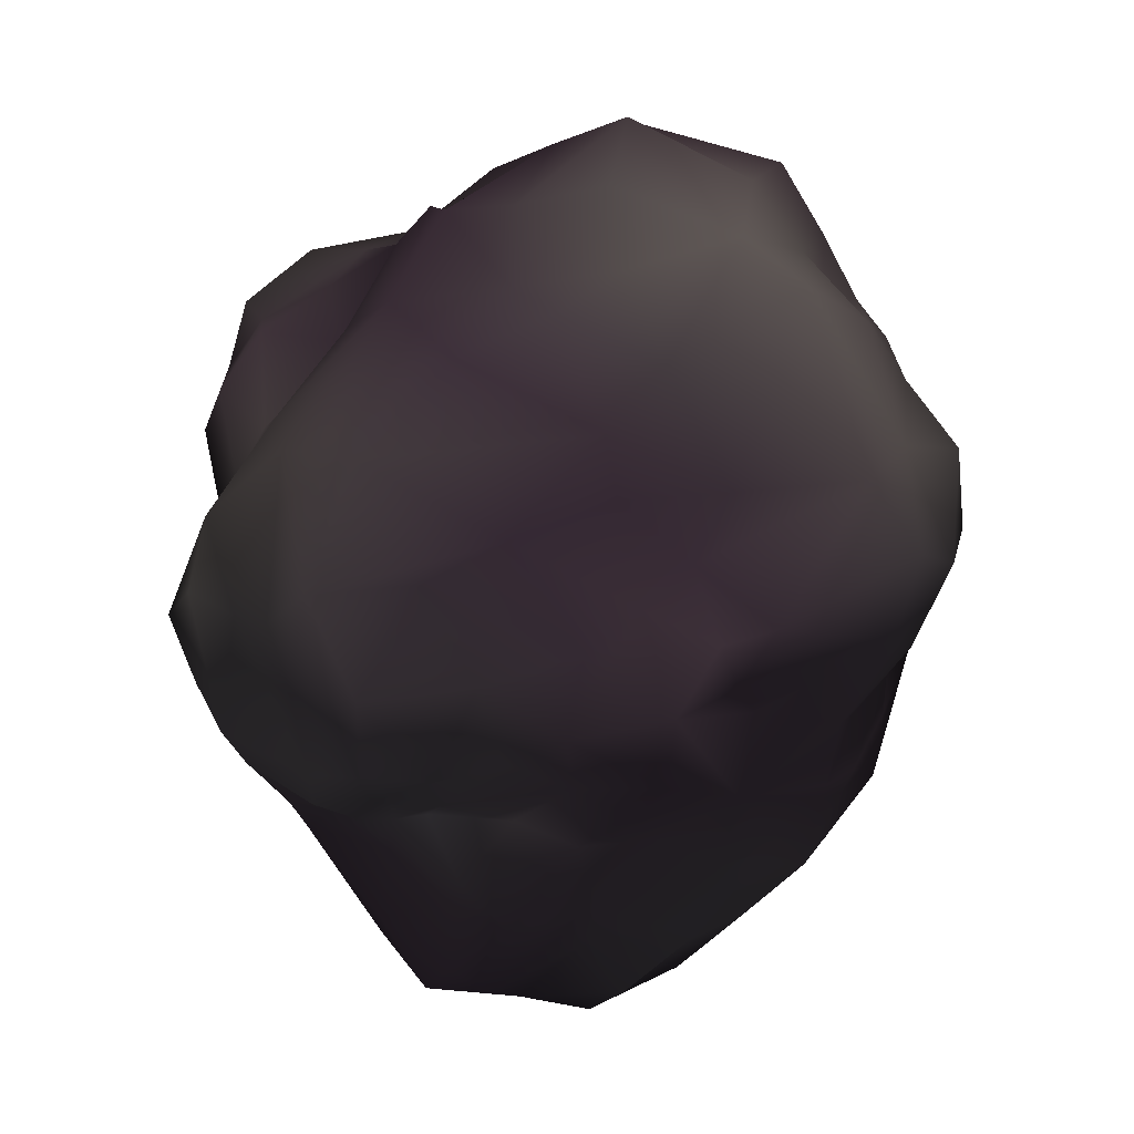
<metadata>
{"format":"obj","ext":"obj","renderer":"f3d","projection":"perspective","resolution":1024,"background":"white","views":[{"elev":40.1,"azim":-156.9,"up":"+Z"}]}
</metadata>
<code>
o Sphere
v 0.02151 1.009 0.1098 0.4 0.3686 0.3882
v 0.02129 0.1649 0.8861 0.3019 0.2627 0.3059
v -0.1968 -0.9189 0.005322 0.3647 0.3216 0.3568
v 0.6992 -0.5351 0.2356 0.3372 0.3098 0.3333
v 0.7657 -0.4859 0.08238 0.3294 0.2941 0.3255
v 0.9478 -0.1622 0.1344 0.3568 0.3176 0.349
v 0.7776 0.3005 0.3549 0.3568 0.3059 0.3451
v 0.8754 -0.1062 0.4449 0.3568 0.3294 0.3529
v 0.9109 -0.3527 0.3176 0.3647 0.3372 0.3568
v 0.5326 0.839 0.06872 0.4 0.3725 0.3882
v 0.7604 0.01618 0.501 0.3294 0.2863 0.3255
v 0.827 0.0829 0.3828 0.3412 0.2902 0.3333
v 0.5531 0.397 0.4968 0.3765 0.3412 0.3647
v 0.5885 -0.0288 0.6196 0.2863 0.2392 0.2863
v 0.5685 -0.4498 0.5286 0.3372 0.3059 0.3333
v 0.2575 -0.8703 0.1606 0.2863 0.2275 0.2863
v 0.5344 -0.724 0.206 0.2863 0.2432 0.2941
v 0.6958 0.1344 0.56 0.3216 0.2667 0.3176
v 0.4777 0.1516 0.6022 0.2902 0.2353 0.2941
v 0.4232 0.5591 0.6803 0.3529 0.3255 0.3451
v 0.1803 1.017 0.3389 0.3647 0.3333 0.3568
v 0.431 -0.07579 0.7488 0.2588 0.2078 0.2667
v 0.2562 0.006898 0.9399 0.2667 0.2118 0.2706
v 0.2713 0.2827 0.8561 0.2706 0.2157 0.2745
v 0.3275 -0.0608 0.8924 0.2588 0.2039 0.2667
v 0.4187 -0.6091 0.6575 0.2863 0.2353 0.2902
v 0.2931 -0.8237 0.5651 0.3216 0.2588 0.3137
v 0.02753 0.4586 0.8853 0.2667 0.2157 0.2745
v 0.1303 -0.8401 0.6093 0.3372 0.2823 0.3294
v 0.1657 0.9408 0.5404 0.3412 0.3098 0.3372
v 0.05775 -0.7025 0.8045 0.3294 0.2667 0.3216
v 0.1059 -0.04907 0.958 0.3098 0.2745 0.3098
v -0.3904 0.2527 0.8503 0.3176 0.2863 0.3216
v -0.2102 0.7112 0.6371 0.2627 0.2078 0.2706
v 0.008477 -0.9339 0.2471 0.4275 0.4118 0.4157
v -0.1323 0.2673 0.9234 0.3098 0.2745 0.3137
v -0.3963 0.7235 0.3894 0.2863 0.2314 0.2902
v -0.3536 -0.8161 0.4262 0.3647 0.3216 0.3529
v -0.1402 -0.8738 0.2021 0.4471 0.4392 0.4314
v -0.4263 -0.1126 0.971 0.4118 0.3882 0.4
v -0.3461 -0.4047 0.9297 0.3921 0.3608 0.3804
v -0.4887 0.6269 0.4713 0.2941 0.2353 0.2902
v -0.7011 -0.2269 0.74 0.4 0.3686 0.3882
v -0.127 -0.9456 0.08109 0.3961 0.3647 0.3804
v -0.5806 0.15 0.7452 0.3372 0.3059 0.3372
v -0.7586 0.4917 0.3969 0.3137 0.2549 0.3098
v -0.5458 0.4637 0.4917 0.2784 0.2196 0.2823
v -0.8559 0.1945 0.6292 0.3333 0.3019 0.3294
v -1.042 0.1063 0.3838 0.3608 0.3372 0.3568
v -0.8016 -0.3713 0.3403 0.3647 0.3372 0.3568
v -0.5327 -0.755 0.1638 0.3765 0.3451 0.3647
v -0.9572 -0.1784 0.4846 0.3921 0.3725 0.3843
v -0.6929 0.5477 0.2458 0.3333 0.2706 0.3255
v -0.9679 0.2855 0.271 0.349 0.3098 0.3451
v -0.996 0.2287 0.4889 0.3412 0.3137 0.3372
v -0.7026 0.5305 -0.1066 0.3372 0.2823 0.3294
v -0.8713 -0.2676 -0.2128 0.3333 0.2941 0.3294
v -0.6344 -0.608 -0.02855 0.4275 0.4157 0.4157
v -0.9804 0.1747 0.1641 0.3608 0.3333 0.3529
v -0.8821 -0.2827 0.09293 0.3451 0.3176 0.3412
v -0.61 0.7184 0.2675 0.3333 0.2706 0.3255
v -0.3949 0.79 0.03702 0.3568 0.3019 0.3451
v -0.9015 0.08651 -0.02044 0.3608 0.3137 0.3529
v -0.852 0.0976 -0.3432 0.3451 0.2902 0.3372
v -0.857 0.1796 -0.08949 0.3451 0.2902 0.3372
v -0.8748 -0.04725 -0.2714 0.3372 0.2784 0.3294
v -0.4054 -0.5025 -0.2976 0.4078 0.3804 0.3921
v -0.1908 -0.8841 -0.1742 0.3608 0.3176 0.3529
v -0.5361 0.6209 -0.2228 0.3529 0.298 0.3412
v -0.8213 0.3622 -0.4383 0.3686 0.3294 0.3568
v -0.8756 -0.000623 -0.4449 0.3372 0.2784 0.3294
v -0.3065 -0.6572 -0.3157 0.3882 0.3529 0.3765
v -0.1866 -0.8962 -0.07968 0.3608 0.3176 0.3529
v -0.7832 0.001633 -0.6245 0.3451 0.2902 0.3372
v -0.2665 0.8658 -0.4129 0.3412 0.2863 0.3333
v -0.7387 -0.09961 -0.8183 0.3176 0.2588 0.3098
v -0.446 -0.3186 -0.9681 0.2627 0.2078 0.2706
v -0.1446 -0.8244 -0.3095 0.3529 0.3059 0.3451
v -0.6351 0.1314 -0.8689 0.3176 0.2745 0.3176
v -0.6534 -0.1779 -0.9516 0.2706 0.2157 0.2784
v -0.1034 0.8689 -0.605 0.3255 0.2627 0.3176
v -0.1998 0.8472 -0.675 0.3176 0.2588 0.3137
v -0.04039 -0.8508 -0.4477 0.3372 0.2784 0.3294
v -0.2188 0.7075 -0.8246 0.3098 0.2627 0.3098
v -0.2372 -0.2093 -0.9711 0.3019 0.2627 0.3059
v -0.4341 -0.4197 -0.8684 0.3059 0.2471 0.3019
v -0.01841 0.821 -0.7647 0.3216 0.2588 0.3137
v -0.01833 0.1541 -1.107 0.3608 0.3333 0.3529
v 0.02076 -0.3351 -0.8991 0.3529 0.3137 0.3451
v 0.01934 -0.47 -0.8043 0.3255 0.2706 0.3216
v -0.1295 -0.3322 -0.9568 0.3216 0.2784 0.3216
v -0.09317 0.8418 -0.398 0.349 0.2941 0.3372
v -0.08066 -0.6313 -0.6144 0.3294 0.2667 0.3216
v -0.1901 0.5238 -1.011 0.3098 0.2588 0.3098
v -0.1755 0.1338 -1.131 0.3372 0.3098 0.3372
v 0.1467 0.3427 -0.9697 0.3647 0.3255 0.3568
v 0.1862 0.169 -0.938 0.3647 0.3372 0.3568
v 0.06874 -0.8679 -0.4341 0.3372 0.2745 0.3294
v -0.008338 0.6591 -0.9134 0.3333 0.2706 0.3255
v 0.3784 0.6496 -0.5196 0.3255 0.2667 0.3176
v 0.09022 0.7622 -0.3763 0.349 0.2941 0.3412
v 0.1306 0.755 -0.6382 0.3294 0.2667 0.3216
v 0.1981 0.6366 -0.836 0.3333 0.2706 0.3255
v 0.1072 -0.6855 -0.6251 0.3294 0.2667 0.3216
v 0.2473 0.4894 -0.9019 0.3412 0.2863 0.3333
v 0.4941 -0.1308 -0.6827 0.3216 0.2627 0.3176
v 0.298 -0.3071 -0.6731 0.3412 0.2823 0.3333
v 0.4038 0.708 -0.3655 0.3608 0.3098 0.349
v 0.7254 0.109 -0.5857 0.4235 0.4078 0.4078
v 0.4479 -0.3271 -0.6135 0.3216 0.2588 0.3137
v 0.5519 -0.4464 -0.5296 0.3098 0.251 0.3059
v 0.8005 -0.1779 -0.2908 0.3294 0.2667 0.3216
v 0.679 0.5363 -0.1977 0.349 0.3176 0.3451
v 0.8638 0.3051 -0.4395 0.3804 0.3529 0.3725
v 0.408 -0.8649 -0.2069 0.4432 0.4314 0.4275
v 0.6526 -0.1665 -0.4758 0.3333 0.2706 0.3255
v 0.4158 -0.9391 -0.01082 0.3882 0.3647 0.3804
v 0.8332 0.1553 -0.1515 0.2902 0.2353 0.2784
v 0.796 -0.3785 -0.2631 0.3216 0.2627 0.3176
v 0.4354 0.906 0.00531 0.4 0.3725 0.3882
v 0.5499 -0.8718 0.03197 0.3608 0.3333 0.3608
v 0.8421 -0.31 -0.0443 0.3098 0.2627 0.3098
v 0.6932 -0.6635 -0.005114 0.2823 0.2392 0.2863
v 0.6849 0.2894 0.01727 0.3294 0.2902 0.3216
v 0.1776 0.9684 0.02316 0.4039 0.3765 0.3882
v 0.1023 -0.9956 0.09203 0.3216 0.2667 0.3176
v 0.001746 -1.007 0.0814 0.3529 0.3059 0.3451
v -0.1202 0.9371 0.08404 0.3961 0.3647 0.3843
v -0.01002 0.9376 0.003937 0.4 0.3725 0.3882
v -0.1067 0.8796 -0.04673 0.3843 0.3529 0.3725
v 0.0288 0.8481 -0.1704 0.4 0.3686 0.3882
v 0.1292 0.8614 -0.1931 0.3882 0.3529 0.3765
v 0.7338 -0.4958 -0.1137 0.2863 0.2353 0.2902
v 0.6632 0.4284 0.009685 0.3608 0.3333 0.3529
v 0.9231 -0.3356 0.1448 0.349 0.3176 0.3451
v 0.803 0.1557 0.188 0.3412 0.2784 0.3333
v 0.6645 0.4435 0.2124 0.3882 0.3568 0.3804
v 0.6404 0.7568 0.1758 0.3921 0.3765 0.3843
v 0.2372 -0.9193 0.05571 0.3137 0.2588 0.3098
v 0.6067 0.4557 0.3721 0.4 0.3725 0.3882
v 0.4153 -0.8294 0.2181 0.2706 0.2157 0.2745
v 0.3972 0.8598 0.3406 0.3843 0.3647 0.3765
v 0.815 -0.3476 0.4677 0.3647 0.3372 0.3568
v 0.5714 0.6622 0.422 0.3961 0.3765 0.3843
v 0.607 -0.2485 0.5818 0.3255 0.2902 0.3255
v 0.5429 0.8122 0.3213 0.3921 0.3765 0.3804
v 0.5158 -0.5826 0.3929 0.3176 0.2823 0.3176
v 0.3989 -0.7585 0.54 0.298 0.2432 0.298
v 0.3233 -0.8683 0.423 0.3059 0.2471 0.3019
v 0.7425 0.2723 0.4631 0.349 0.298 0.3412
v 0.446 0.288 0.5812 0.3255 0.2823 0.3176
v 0.2587 0.9531 0.4378 0.3568 0.3372 0.3529
v 0.1798 -0.8939 0.2699 0.3294 0.2784 0.3255
v 0.3687 0.3037 0.7718 0.2863 0.2432 0.2902
v 0.4154 -0.259 0.66 0.2784 0.2314 0.2823
v 0.1443 0.725 0.7609 0.3176 0.2863 0.3176
v 0.3348 0.7002 0.7128 0.3529 0.3255 0.3412
v 0.2524 0.4911 0.8484 0.298 0.2549 0.298
v -0.05022 -0.3493 1.062 0.3255 0.2863 0.3216
v -0.1784 -0.7915 0.7145 0.3372 0.2745 0.3294
v 0.07048 -0.8855 0.3832 0.3921 0.3568 0.3804
v 0.1735 -0.4327 0.8888 0.2706 0.2157 0.2745
v -0.09988 -0.1236 1.018 0.3608 0.3372 0.3568
v 0.02298 1.002 0.3284 0.3608 0.3216 0.3529
v -0.01604 -0.5266 0.9359 0.3176 0.2588 0.3137
v -0.05554 0.8333 0.5587 0.2902 0.2471 0.2941
v -0.3147 0.4182 0.7502 0.2745 0.2235 0.2784
v -0.2037 -0.838 0.4035 0.4314 0.4118 0.4196
v -0.2144 0.06476 0.9348 0.3647 0.3412 0.3568
v -0.3294 -0.6645 0.8258 0.349 0.298 0.3412
v -0.5846 -0.1353 0.8611 0.4078 0.3843 0.3961
v -0.4644 -0.6043 0.6922 0.3686 0.3255 0.3608
v -0.5809 0.3333 0.6102 0.2745 0.2275 0.2784
v -0.4544 -0.7711 0.4088 0.349 0.298 0.3372
v -0.3841 0.5134 0.6584 0.2588 0.2039 0.2667
v -0.5112 -0.3016 0.8363 0.4039 0.3804 0.3921
v -0.5365 -0.4131 0.6589 0.3921 0.3568 0.3804
v -0.2535 0.8516 0.1194 0.3804 0.3451 0.3686
v -0.198 0.8564 0.3303 0.3294 0.2902 0.3255
v -0.6849 -0.4595 0.5393 0.3882 0.3529 0.3765
v -0.4037 0.8436 0.2364 0.3255 0.2706 0.3176
v -0.5791 -0.5467 0.5651 0.3765 0.3412 0.3647
v -0.8904 0.0486 0.6316 0.3804 0.3568 0.3686
v -0.7856 -0.2897 0.558 0.4 0.3725 0.3882
v -0.6522 0.5613 0.3685 0.3294 0.2667 0.3216
v -0.7677 -0.516 0.1311 0.3451 0.3216 0.3412
v -0.6981 -0.5952 0.2735 0.3412 0.3098 0.3372
v -0.3193 -0.8618 0.1408 0.3961 0.3686 0.3843
v -0.9912 -0.1639 0.2691 0.3686 0.3451 0.3608
v -0.6993 0.4377 0.08235 0.3333 0.2706 0.3255
v -0.3288 -0.7821 -0.05038 0.3882 0.3647 0.3765
v -0.5905 0.7086 0.04043 0.3333 0.2706 0.3255
v -0.4949 -0.7047 -0.1026 0.4471 0.4353 0.4314
v -0.8678 0.317 0.004125 0.3451 0.2902 0.3372
v -0.86 -0.09649 -0.02003 0.3529 0.3137 0.349
v -0.356 -0.7388 -0.1943 0.4157 0.3961 0.4039
v -0.8589 0.3601 -0.1607 0.3333 0.2745 0.3255
v -0.7331 -0.4826 -0.1464 0.3921 0.3647 0.3804
v -0.7451 -0.329 -0.3787 0.3568 0.3098 0.349
v -0.5145 0.7149 -0.07298 0.3372 0.2784 0.3294
v -0.4201 0.8163 -0.1114 0.349 0.3019 0.3412
v -0.5247 -0.5909 -0.1796 0.455 0.4471 0.4392
v -0.6287 -0.4452 -0.3224 0.3961 0.3647 0.3843
v -0.6609 0.5225 -0.3522 0.3529 0.3216 0.349
v -0.2744 0.8433 -0.0603 0.3765 0.3412 0.3647
v -0.6401 -0.4728 -0.6028 0.349 0.298 0.3412
v -0.7116 -0.4146 -0.5876 0.3451 0.2902 0.3372
v -0.4491 0.7589 -0.362 0.3529 0.3059 0.3451
v -0.5914 0.5026 -0.658 0.3608 0.3372 0.3568
v -0.6138 -0.3387 -0.8925 0.2823 0.2275 0.2863
v -0.4755 0.276 -1.048 0.2941 0.2549 0.298
v -0.06757 0.866 -0.0998 0.4589 0.4314 0.451
v -0.1537 0.8925 -0.2611 0.3765 0.3372 0.3647
v -0.392 0.7294 -0.5422 0.349 0.3098 0.3412
v -0.425 -0.5335 -0.5757 0.3608 0.3098 0.349
v -0.4652 0.6333 -0.7782 0.349 0.3216 0.3451
v -0.6882 0.3907 -0.6382 0.3686 0.3412 0.3608
v -0.2667 -0.6512 -0.5847 0.349 0.298 0.3412
v -0.1818 -0.7076 -0.4858 0.3451 0.298 0.3412
v -0.3597 0.5953 -0.9279 0.3059 0.2706 0.3098
v -0.3421 0.2084 -1.114 0.2902 0.2471 0.2941
v -0.3869 -0.02492 -1.024 0.2941 0.2471 0.298
v -0.03366 -0.1266 -1.002 0.3608 0.3333 0.3529
v -0.2871 -0.5053 -0.7258 0.3294 0.2667 0.3216
v -0.04865 0.3806 -1.067 0.3451 0.3019 0.3372
v -0.04612 -0.9223 -0.163 0.3451 0.2902 0.3372
v 0.1077 -0.2131 -0.863 0.3686 0.3333 0.3608
v 0.2315 -0.1496 -0.7307 0.3529 0.3137 0.349
v 0.1589 -0.4044 -0.7988 0.3451 0.2902 0.3372
v 0.07838 -0.5483 -0.683 0.3216 0.2588 0.3176
v 0.4484 0.1709 -0.8315 0.3372 0.2863 0.3294
v 0.2356 -0.7074 -0.5275 0.3294 0.2667 0.3216
v 0.3864 0.4699 -0.7987 0.3333 0.2706 0.3255
v 0.1583 -0.8562 -0.4096 0.3333 0.2706 0.3255
v 0.2244 0.7622 -0.2866 0.3608 0.3176 0.3529
v 0.2457 -0.4459 -0.599 0.3255 0.2667 0.3216
v 0.4301 -0.6332 -0.4628 0.2902 0.2314 0.2902
v 0.4709 0.5686 -0.5487 0.3019 0.2471 0.3019
v 0.3848 -0.8435 -0.3978 0.3608 0.3137 0.349
v 0.545 0.4092 -0.7303 0.3176 0.2549 0.3137
v 0.6161 0.1296 -0.7821 0.3255 0.2667 0.3216
v 0.696 0.2806 -0.6277 0.3725 0.3412 0.3647
v 0.1851 0.9444 -0.09607 0.4 0.3725 0.3843
v 0.5078 -0.7278 -0.3517 0.3372 0.298 0.3333
v 0.6509 0.4558 -0.4339 0.298 0.2471 0.298
v 0.5714 -0.5721 -0.3653 0.2863 0.2314 0.2902
v 0.5291 0.6273 -0.4031 0.349 0.298 0.3372
v 0.1942 -0.9157 -0.05404 0.3372 0.2784 0.3294
v 0.8579 0.3341 -0.2866 0.3019 0.2549 0.3019
v 0.891 0.1621 -0.417 0.4118 0.3921 0.4
v 0.08339 -0.9477 -0.1066 0.3333 0.2706 0.3255
v 0.4068 0.8573 -0.1252 0.3961 0.3647 0.3843
v 0.5504 0.7529 -0.1055 0.3882 0.3568 0.3765
v 0.9003 -0.1061 -0.02305 0.3294 0.2745 0.3216
v 0.8851 -0.01303 -0.2503 0.3176 0.2588 0.3137
f 122 5 133
f 122 135 5
f 10 138 253
f 123 5 4
f 253 138 134
f 134 138 137
f 125 243 1
f 139 126 248
f 254 136 6
f 135 6 9
f 125 142 120
f 5 9 4
f 135 9 5
f 10 146 138
f 123 17 121
f 4 17 123
f 17 141 121
f 139 141 16
f 6 136 12
f 136 7 12
f 137 140 7
f 140 150 7
f 140 13 150
f 7 150 12
f 12 150 11
f 12 11 8
f 120 142 146
f 138 146 144
f 138 140 137
f 4 15 147
f 144 20 140
f 17 147 148
f 17 148 149
f 17 149 141
f 141 153 16
f 149 153 141
f 13 19 18
f 126 16 153
f 11 18 14
f 21 125 1
f 11 14 145
f 13 151 19
f 14 19 22
f 145 155 15
f 146 142 144
f 15 26 148
f 148 27 149
f 15 155 162
f 152 157 144
f 152 30 157
f 148 26 27
f 20 154 151
f 149 29 153
f 151 154 19
f 153 161 126
f 19 154 22
f 22 154 25
f 22 25 155
f 21 1 164
f 25 23 155
f 155 23 162
f 26 29 27
f 20 24 154
f 29 161 153
f 162 159 165
f 34 30 166
f 26 165 31
f 31 160 29
f 24 28 2
f 28 36 2
f 23 32 162
f 162 32 159
f 39 127 35
f 32 163 159
f 163 40 159
f 30 164 166
f 31 165 170
f 170 160 31
f 156 34 167
f 156 167 28
f 36 169 2
f 167 34 175
f 167 33 36
f 28 167 36
f 36 33 169
f 169 33 40
f 164 128 179
f 40 171 176
f 33 171 40
f 40 176 41
f 176 172 170
f 41 176 170
f 37 42 34
f 38 170 172
f 168 160 38
f 160 170 38
f 167 173 33
f 173 45 33
f 35 168 39
f 175 42 47
f 38 172 174
f 39 44 127
f 171 183 43
f 179 128 178
f 176 43 177
f 172 176 177
f 43 183 184
f 179 181 37
f 37 181 42
f 182 174 172
f 42 185 47
f 38 174 51
f 47 185 46
f 47 46 48
f 38 188 39
f 48 55 183
f 183 49 52
f 183 52 184
f 50 187 180
f 185 61 53
f 178 62 181
f 50 60 186
f 181 192 61
f 174 187 51
f 51 187 58
f 46 54 55
f 49 59 189
f 54 59 49
f 188 51 193
f 188 193 191
f 59 63 195
f 128 129 178
f 189 59 60
f 60 59 195
f 178 129 130
f 186 57 198
f 186 198 58
f 61 192 56
f 194 56 197
f 188 73 3
f 191 73 188
f 63 66 195
f 60 195 57
f 70 64 197
f 65 64 63
f 63 64 66
f 66 64 71
f 198 199 203
f 58 203 202
f 56 69 204
f 202 196 193
f 197 56 70
f 56 204 70
f 201 208 69
f 202 203 67
f 69 208 204
f 67 196 202
f 73 196 68
f 57 71 199
f 201 205 213
f 73 68 226
f 71 217 74
f 74 217 76
f 74 76 199
f 205 212 213
f 206 215 67
f 67 72 196
f 70 217 71
f 209 214 216
f 215 218 72
f 72 78 196
f 217 79 80
f 127 73 226
f 76 210 207
f 208 75 82
f 211 222 79
f 79 222 80
f 222 77 80
f 213 92 75
f 210 80 77
f 206 86 215
f 215 86 224
f 208 82 214
f 218 219 72
f 216 220 209
f 217 220 211
f 68 78 226
f 224 93 218
f 84 99 220
f 218 93 219
f 94 95 221
f 212 130 131
f 77 222 85
f 77 85 86
f 214 82 84
f 85 95 223
f 222 95 85
f 213 131 92
f 223 91 85
f 91 223 89
f 86 91 90
f 93 224 230
f 84 87 99
f 84 82 87
f 219 93 83
f 94 99 225
f 95 88 223
f 87 103 99
f 83 104 98
f 99 105 96
f 225 99 96
f 88 96 97
f 98 251 226
f 88 97 227
f 223 227 89
f 131 101 92
f 92 102 81
f 93 230 104
f 131 132 101
f 227 107 229
f 230 107 236
f 230 237 104
f 104 234 98
f 103 233 105
f 96 105 231
f 105 233 231
f 97 231 228
f 226 251 127
f 234 232 239
f 231 241 106
f 132 235 101
f 107 110 236
f 101 100 102
f 100 233 103
f 100 235 108
f 236 110 111
f 236 111 237
f 232 237 239
f 238 242 240
f 100 240 233
f 239 115 234
f 241 242 109
f 106 116 110
f 114 250 242
f 132 129 243
f 241 109 116
f 132 252 235
f 235 252 108
f 238 108 247
f 238 247 245
f 239 237 244
f 238 245 242
f 108 252 247
f 237 119 246
f 242 245 114
f 115 117 248
f 243 129 1
f 250 112 116
f 118 249 124
f 255 122 112
f 252 253 247
f 244 133 123
f 113 249 114
f 113 134 249
f 119 122 133
f 244 123 121
f 115 121 117
f 124 136 118
f 118 136 255
f 252 10 253
f 123 133 5
f 134 137 124
f 254 6 135
f 10 120 146
f 124 137 7
f 117 121 141
f 139 117 141
f 136 124 7
f 9 6 8
f 6 12 8
f 11 150 18
f 9 8 143
f 143 8 145
f 4 9 143
f 4 143 15
f 17 4 147
f 138 144 140
f 143 145 15
f 140 20 13
f 150 13 18
f 139 16 126
f 8 11 145
f 142 125 21
f 18 19 14
f 14 22 145
f 142 21 152
f 142 152 144
f 144 157 20
f 148 147 15
f 13 20 151
f 26 15 162
f 155 145 22
f 127 126 161
f 25 154 24
f 25 24 23
f 161 35 127
f 21 164 30
f 152 21 30
f 157 30 156
f 29 26 31
f 157 156 158
f 20 158 24
f 157 158 20
f 24 158 28
f 29 149 27
f 26 162 165
f 156 30 34
f 28 158 156
f 35 161 29
f 24 2 23
f 23 2 32
f 32 2 169
f 163 32 169
f 165 159 41
f 170 165 41
f 29 160 168
f 35 29 168
f 163 169 40
f 164 1 128
f 159 40 41
f 166 37 34
f 166 164 179
f 37 166 179
f 175 34 42
f 167 175 173
f 33 45 171
f 175 47 173
f 39 168 38
f 171 45 48
f 176 171 43
f 172 177 182
f 177 43 182
f 43 180 182
f 180 43 184
f 42 61 185
f 48 45 173
f 173 47 48
f 44 39 188
f 183 171 48
f 185 53 46
f 188 38 51
f 55 48 46
f 183 55 49
f 129 128 1
f 184 52 50
f 179 178 181
f 180 184 50
f 42 181 61
f 182 180 174
f 180 187 174
f 50 52 189
f 50 189 60
f 181 62 192
f 50 186 187
f 46 53 54
f 53 190 54
f 55 54 49
f 188 3 44
f 127 44 3
f 52 49 189
f 190 194 54
f 54 194 59
f 59 194 65
f 62 178 130
f 186 60 57
f 192 62 200
f 58 187 186
f 61 56 190
f 53 61 190
f 51 58 193
f 62 201 200
f 194 190 56
f 191 193 196
f 194 197 65
f 59 65 63
f 127 3 73
f 57 195 66
f 62 130 205
f 65 197 64
f 66 71 57
f 201 62 205
f 198 57 199
f 200 201 69
f 200 69 56
f 58 198 203
f 192 200 56
f 58 202 193
f 199 207 203
f 70 204 217
f 64 70 71
f 73 191 196
f 212 205 130
f 71 74 199
f 207 199 76
f 208 201 75
f 201 213 75
f 203 207 206
f 203 206 67
f 204 208 209
f 209 208 214
f 217 204 209
f 68 196 78
f 67 215 72
f 217 209 220
f 76 217 80
f 131 130 129
f 207 210 206
f 76 80 210
f 206 210 86
f 86 210 77
f 82 75 81
f 215 224 218
f 220 216 84
f 216 214 84
f 78 72 219
f 78 219 83
f 79 217 211
f 211 220 94
f 220 99 94
f 78 83 226
f 211 94 221
f 222 221 95
f 211 221 222
f 213 212 131
f 75 92 81
f 87 82 81
f 86 85 91
f 224 86 90
f 224 90 230
f 83 93 104
f 95 94 225
f 95 225 88
f 105 99 103
f 88 225 96
f 83 98 226
f 223 88 227
f 228 227 97
f 90 91 89
f 90 89 229
f 230 90 229
f 89 227 229
f 81 102 87
f 92 101 102
f 87 102 103
f 227 228 107
f 230 229 107
f 230 236 237
f 102 100 103
f 104 232 234
f 104 237 232
f 97 96 231
f 251 98 234
f 233 240 241
f 231 233 241
f 234 248 251
f 132 131 129
f 228 231 106
f 107 228 106
f 107 106 110
f 100 101 235
f 100 108 238
f 100 238 240
f 240 242 241
f 234 115 248
f 106 241 116
f 242 250 109
f 132 243 252
f 111 116 119
f 111 110 116
f 237 111 119
f 244 237 246
f 246 119 133
f 245 247 113
f 247 253 113
f 239 244 115
f 114 245 113
f 114 249 250
f 109 250 116
f 119 116 112
f 250 118 255
f 250 249 118
f 248 126 251
f 250 255 112
f 119 112 122
f 244 246 133
f 113 253 134
f 115 244 121
f 124 249 134
f 248 117 139
f 255 136 254
f 251 126 127
f 243 125 252
f 255 254 122
f 122 254 135
f 252 120 10
f 120 252 125

</code>
